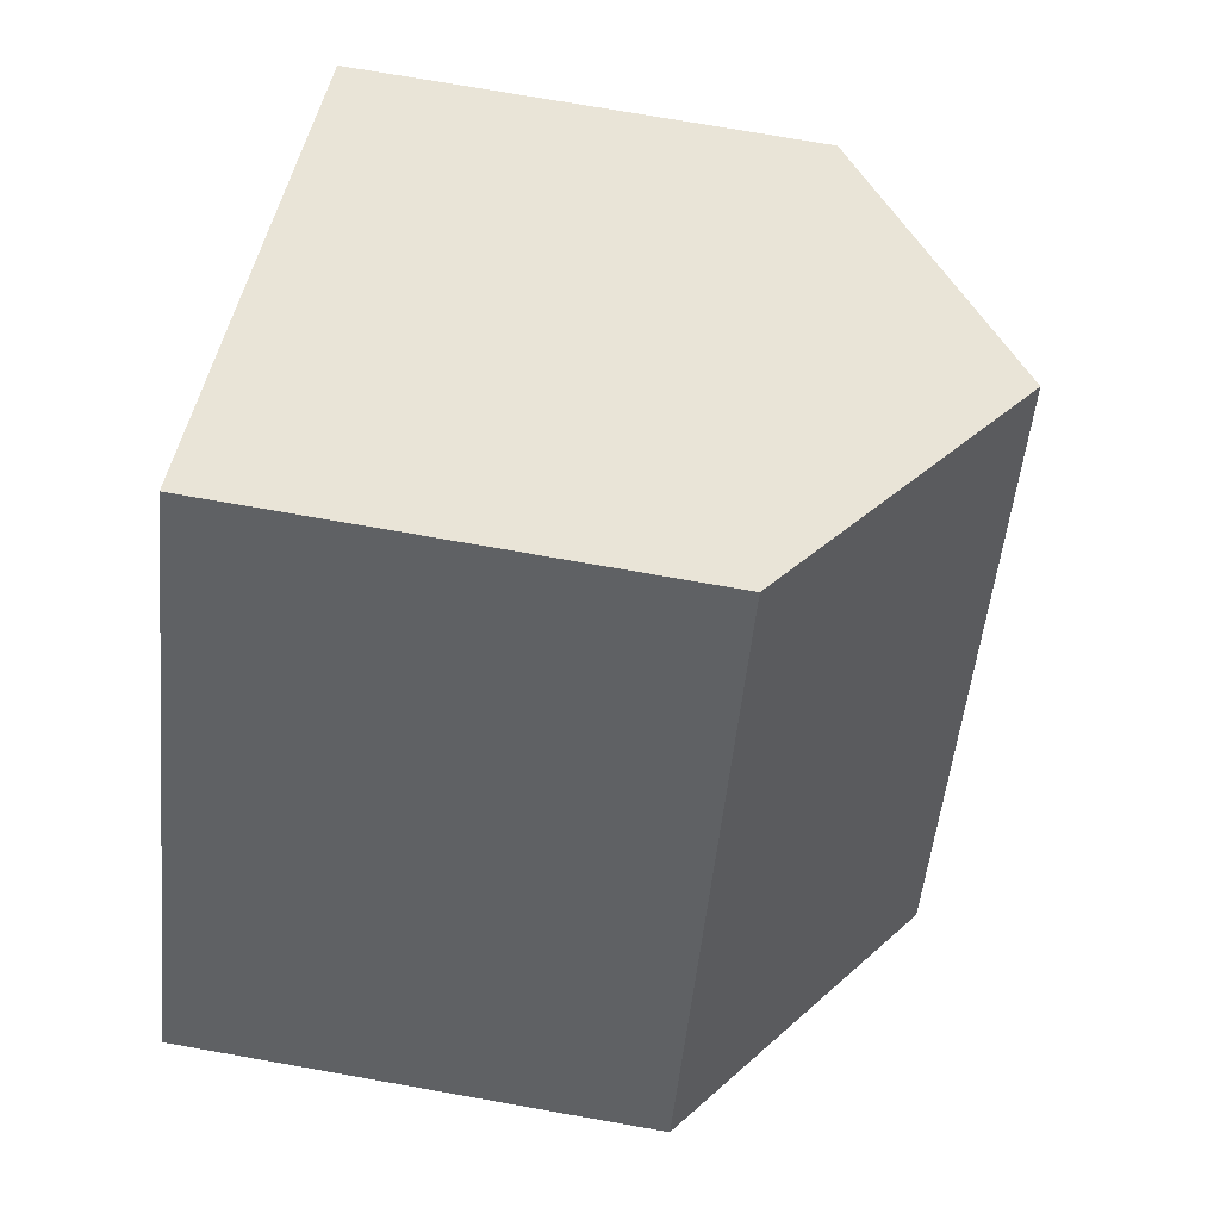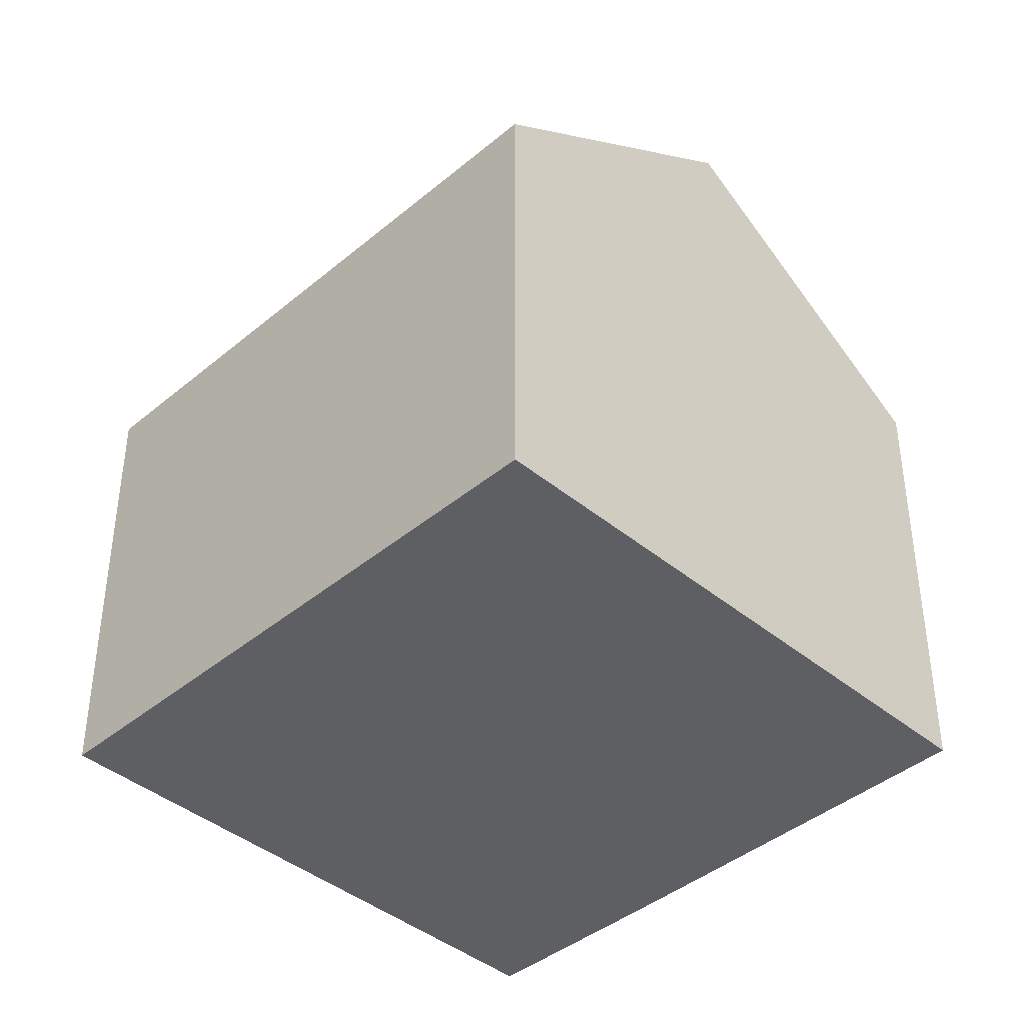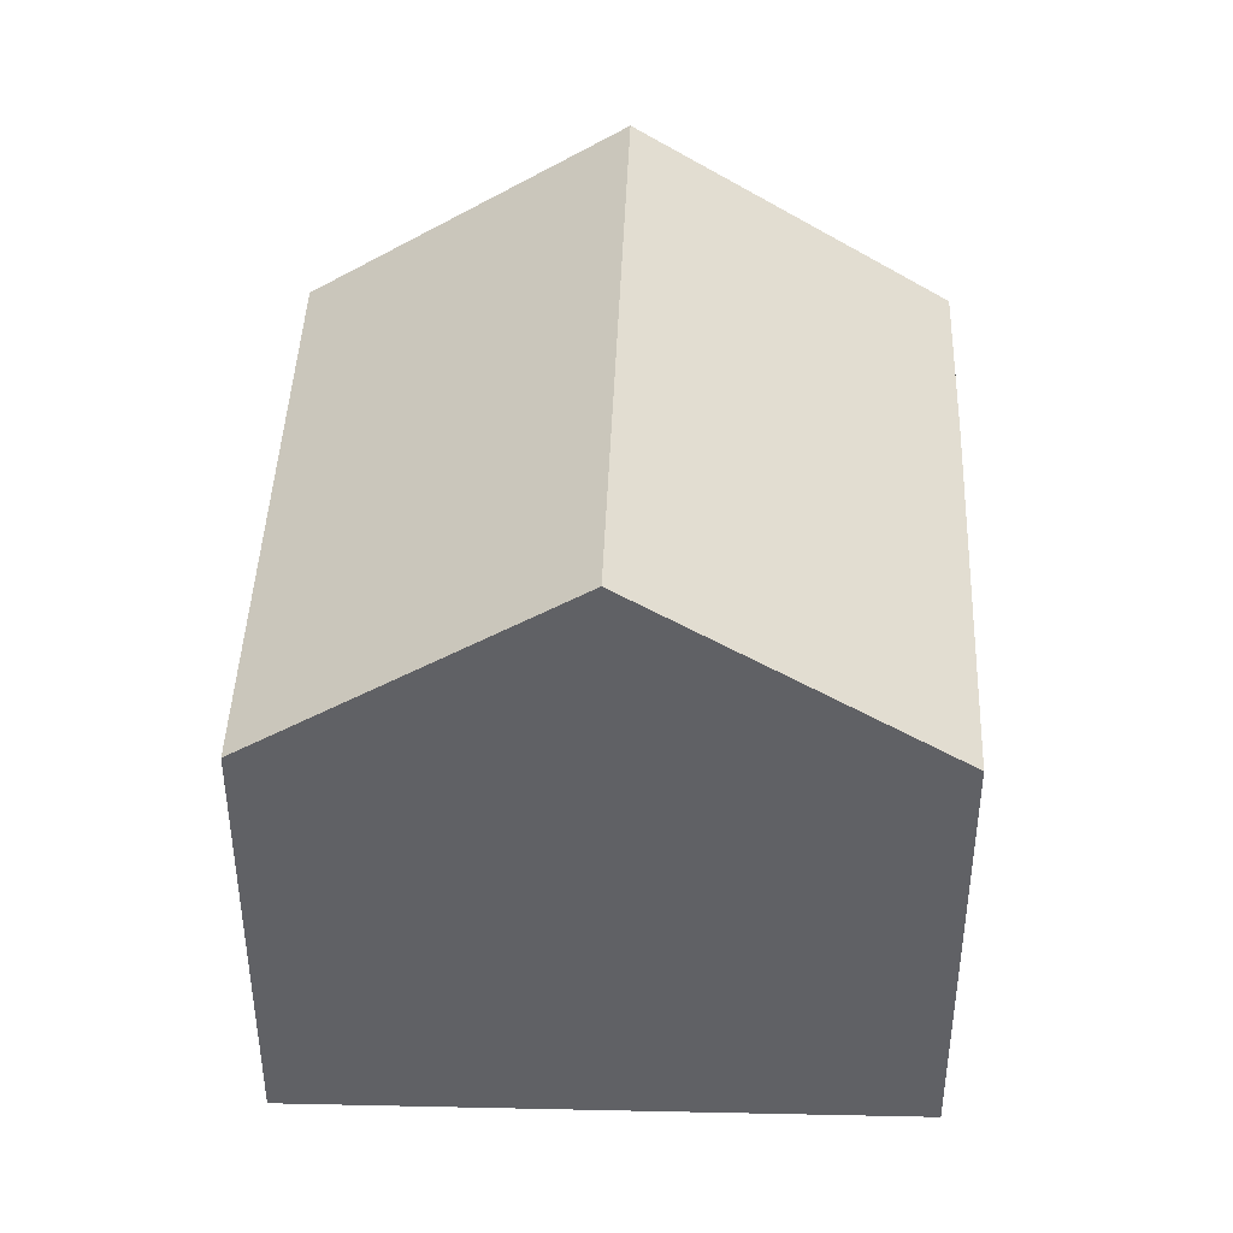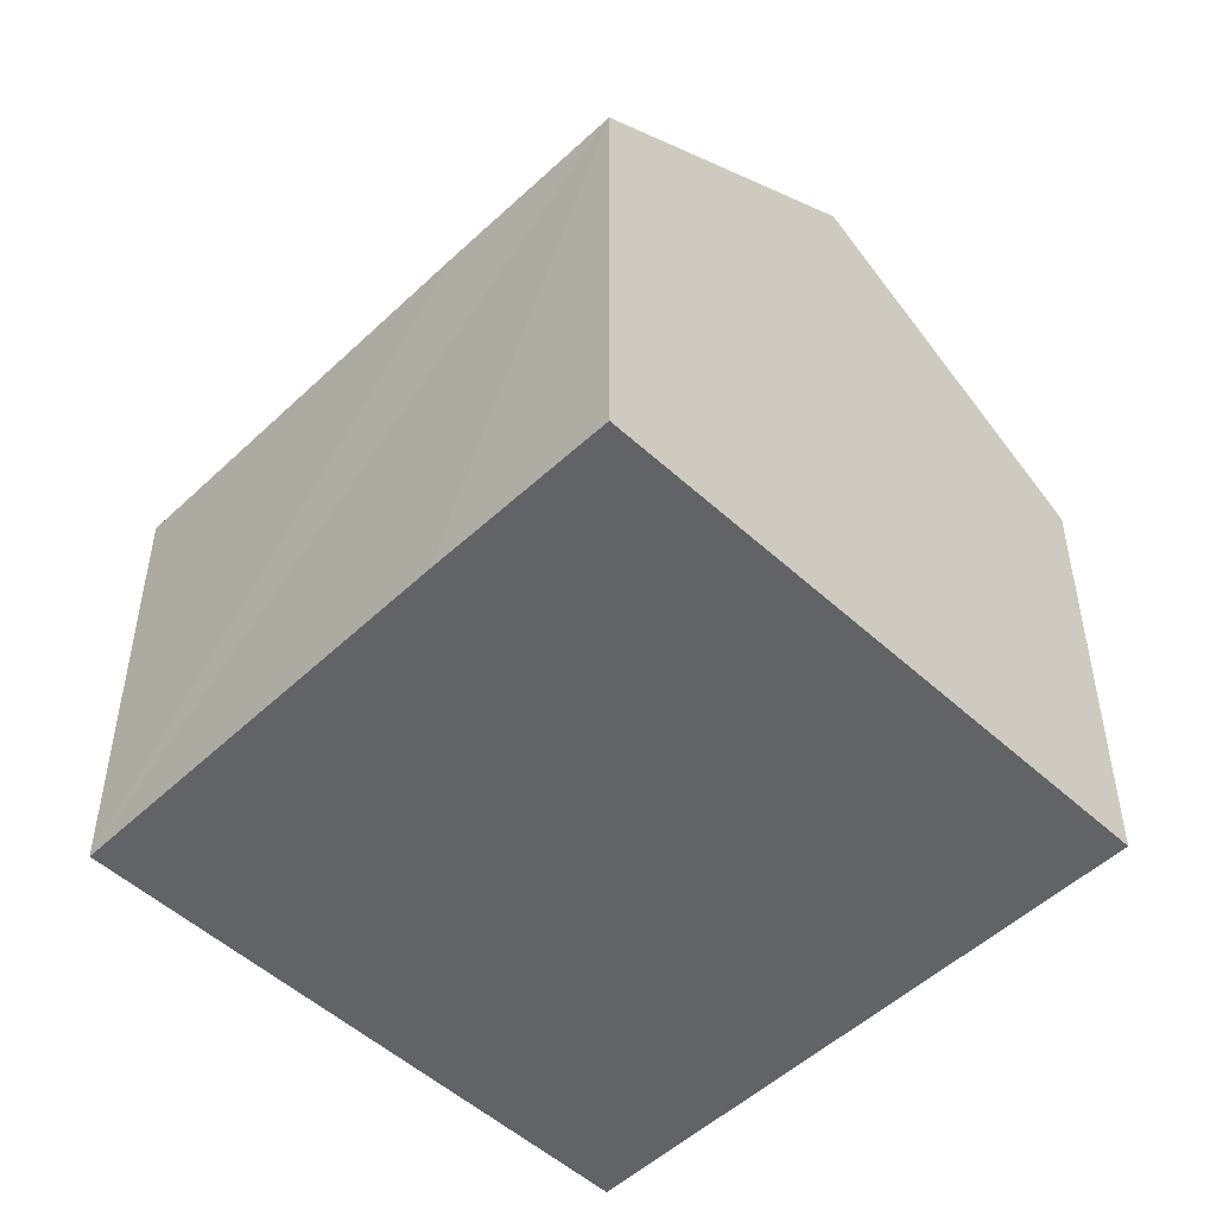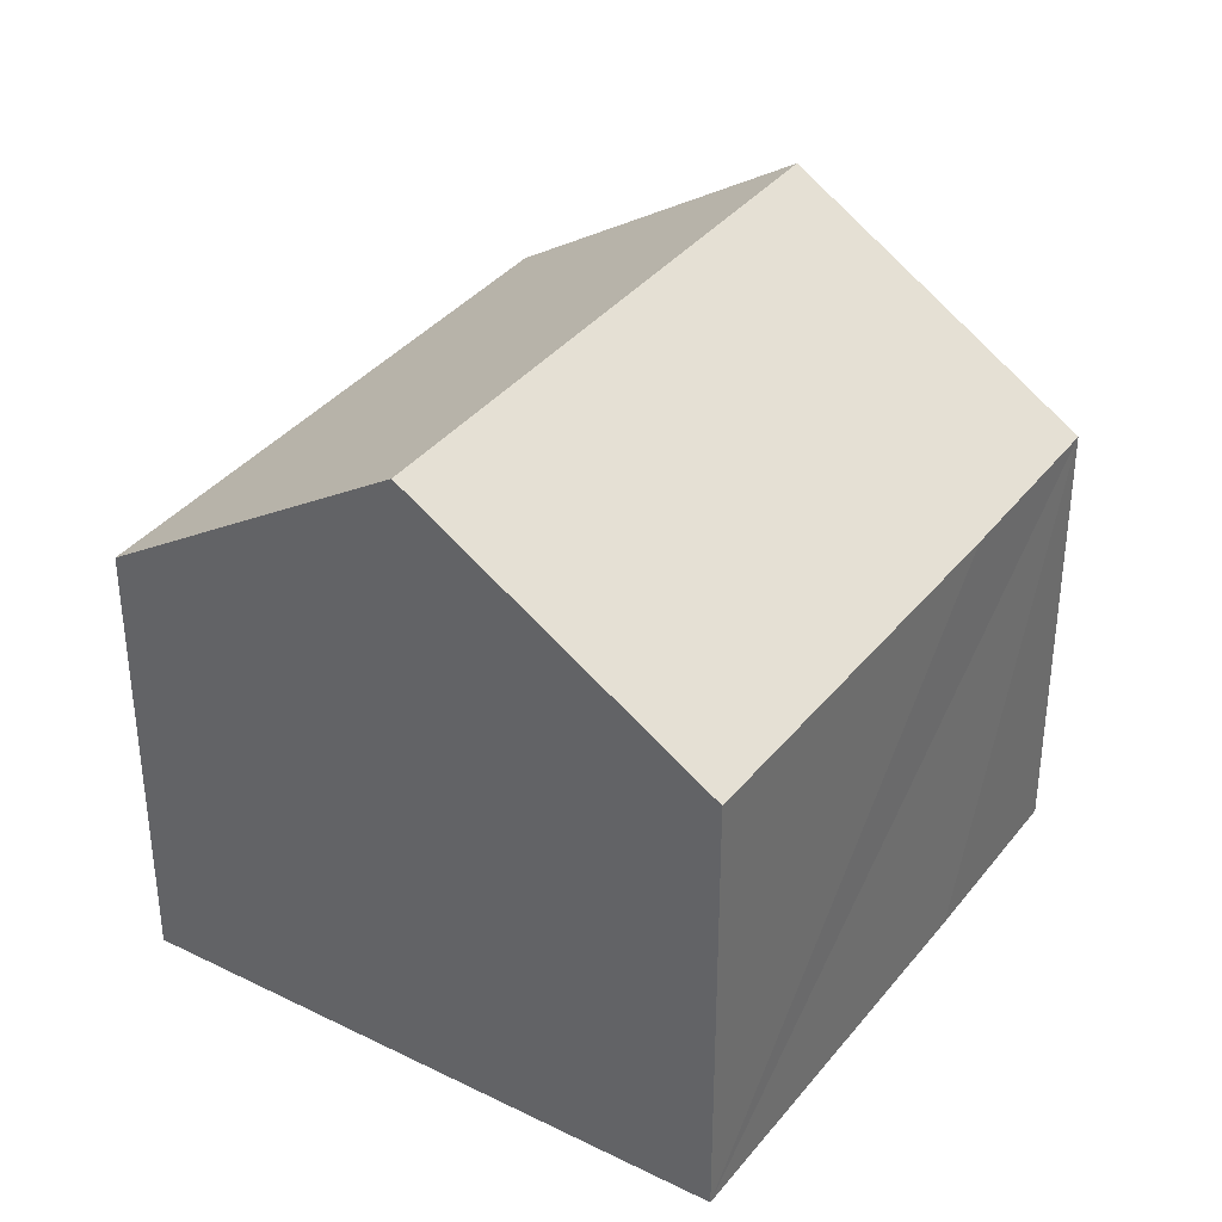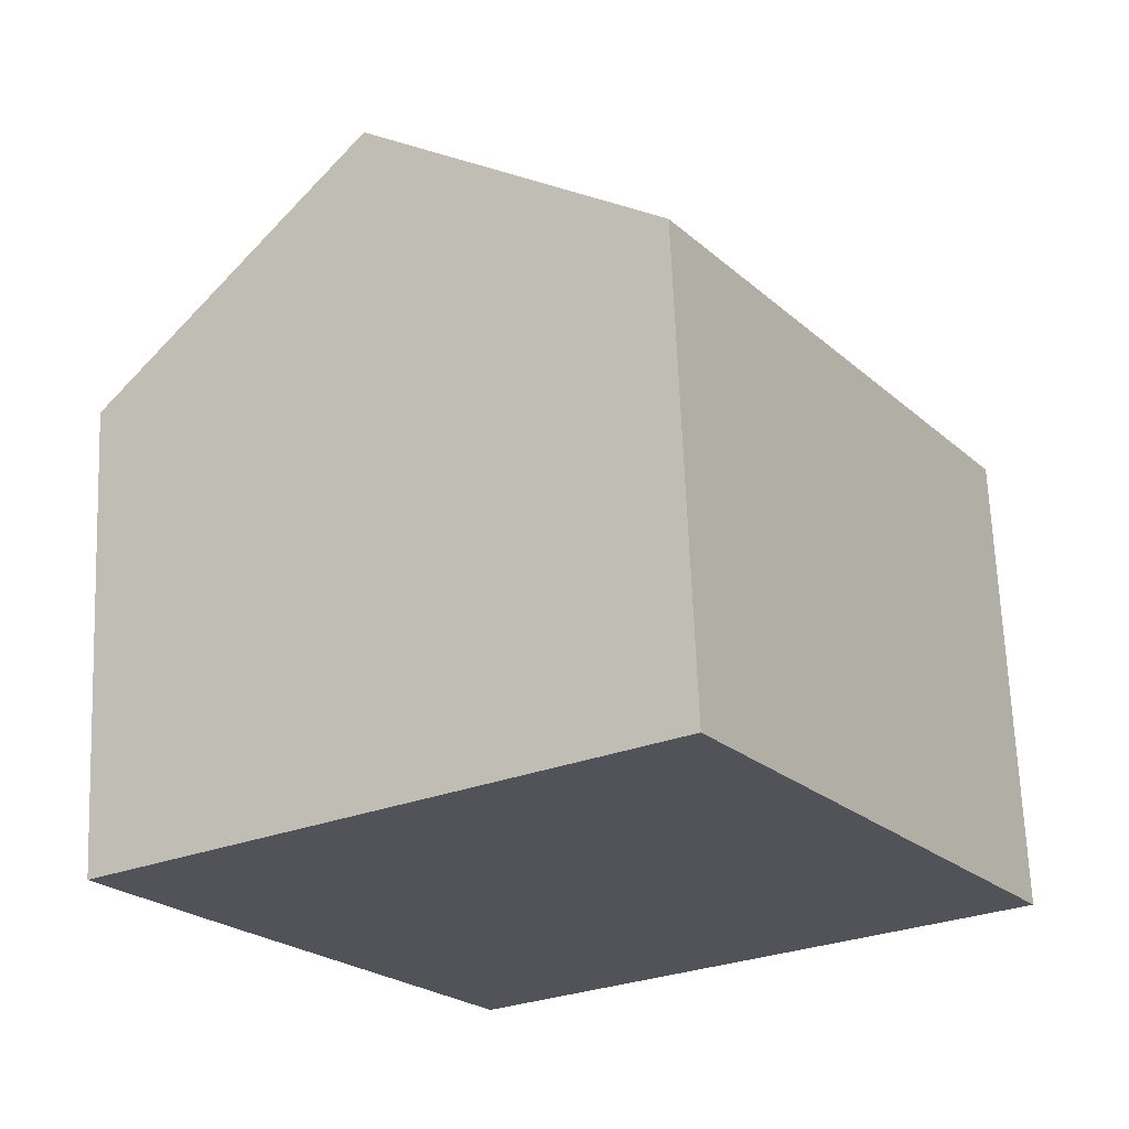
<metadata>
{"format":"obj","ext":"obj","renderer":"f3d","projection":"perspective","resolution":1024,"background":"white","views":[{"elev":73.5,"azim":100.0,"up":"+Z"},{"elev":-41.1,"azim":102.7,"up":"+Y"},{"elev":43.1,"azim":149.4,"up":"+Y"},{"elev":-51.0,"azim":-77.1,"up":"+Y"},{"elev":36.7,"azim":-179.4,"up":"+Y"},{"elev":67.1,"azim":-2.3,"up":"+Z"}]}
</metadata>
<code>
v  4.267 10.63 2.671
v  1.737 7.428 -2.741
v  0 7.445 4.559e-16
v  5.563 7.445 -8.627
v  9.829 10.63 -5.955
v  8.563 7.422 5.361
v  14.11 7.431 -3.271
v  5.563 5.283e-16 -8.627
v  1.737 1.678e-16 -2.741
v  0 0 0
v  8.563 -3.283e-16 5.361
v  4.267 -1.636e-16 2.671
v  14.11 2.003e-16 -3.271
v  9.829 3.646e-16 -5.955
g defaultobject
f 1 2 3
f 2 1 4
f 4 1 5
f 6 5 1
f 5 6 7
f 8 2 4
f 2 8 3
f 3 8 9
f 3 9 10
f 10 1 3
f 1 10 6
f 6 10 11
f 11 10 12
f 6 13 7
f 13 6 11
f 7 4 5
f 4 7 8
f 8 7 14
f 14 7 13
f 9 12 10
f 12 9 8
f 12 8 11
f 11 8 13
f 13 8 14

</code>
